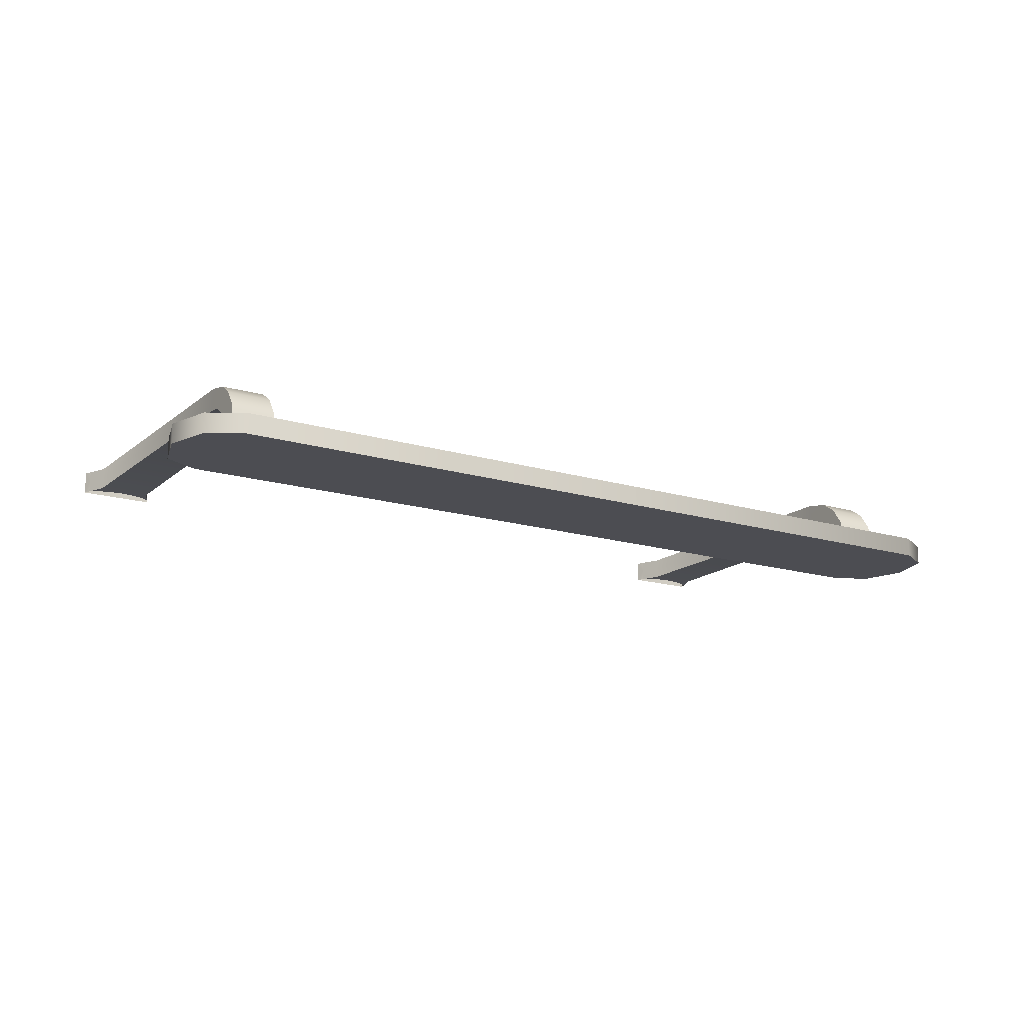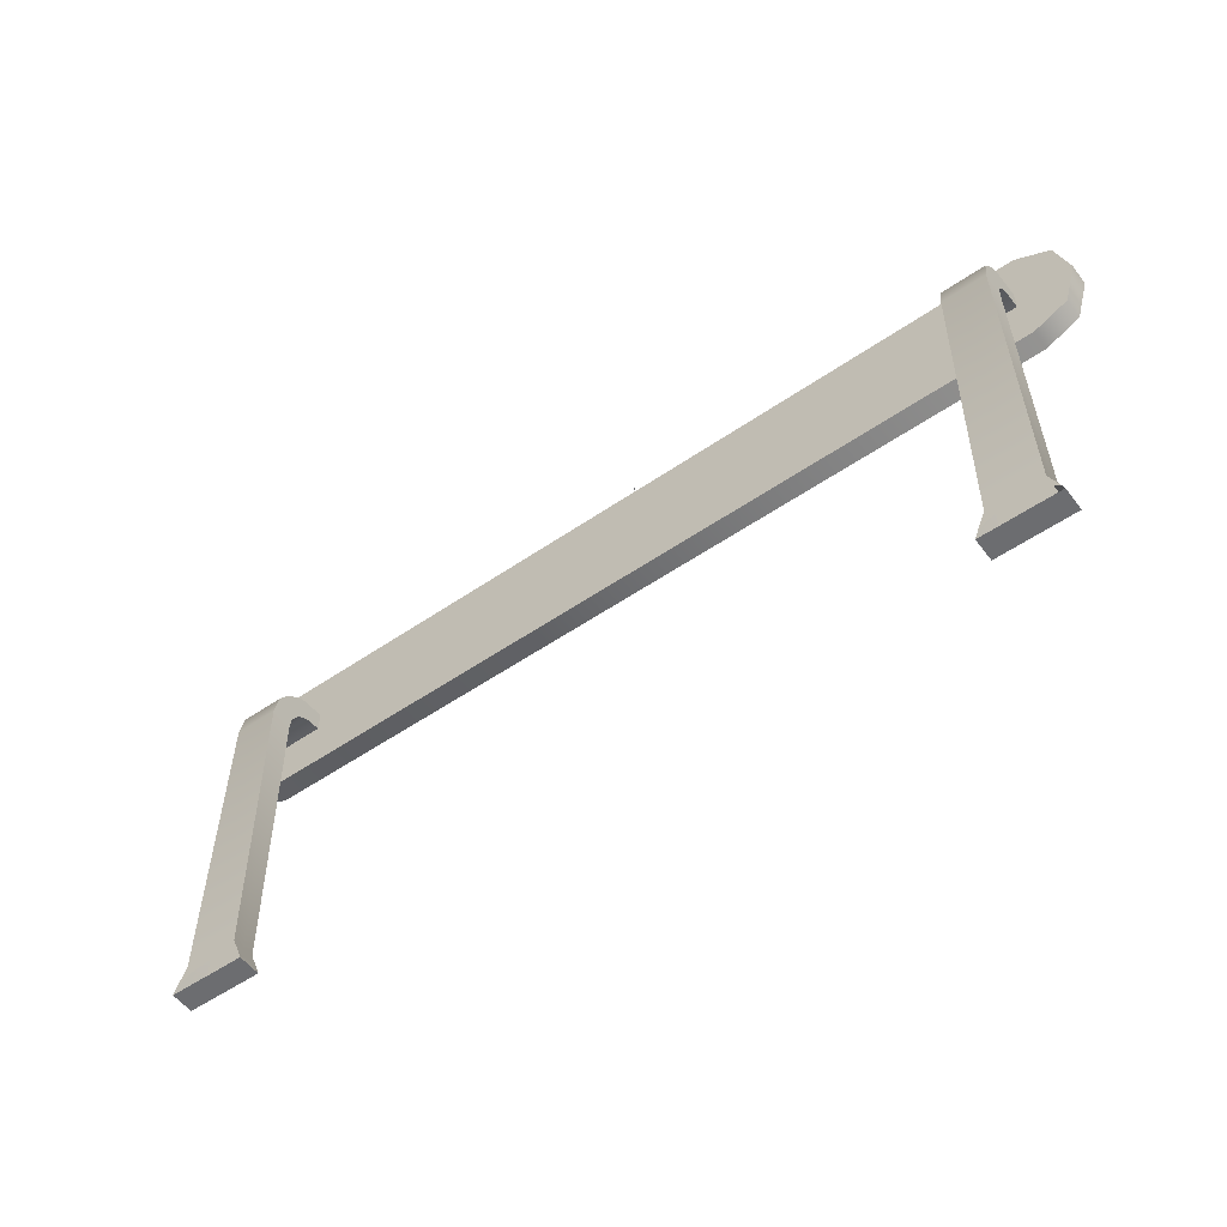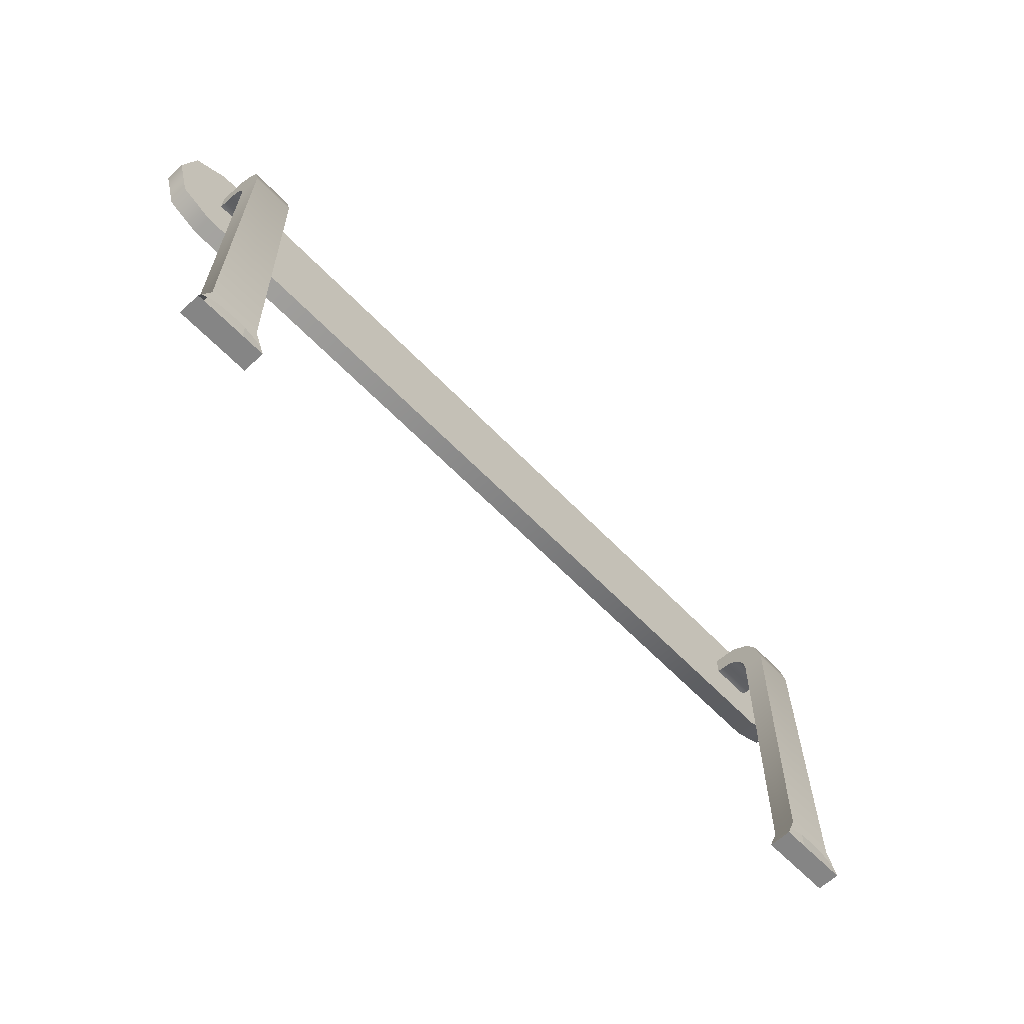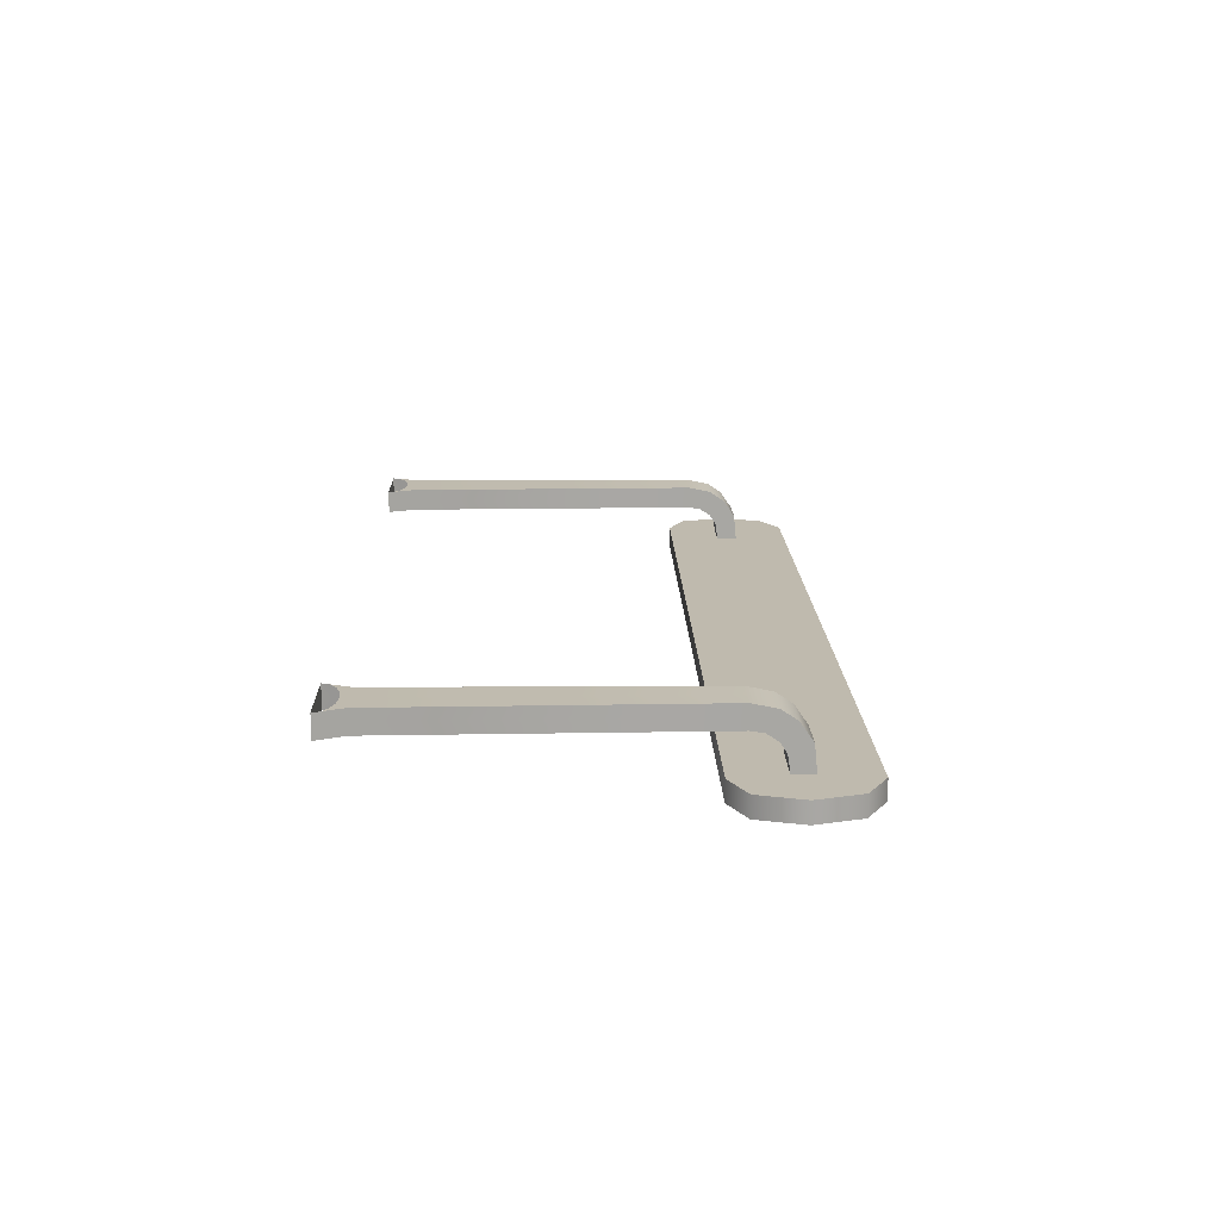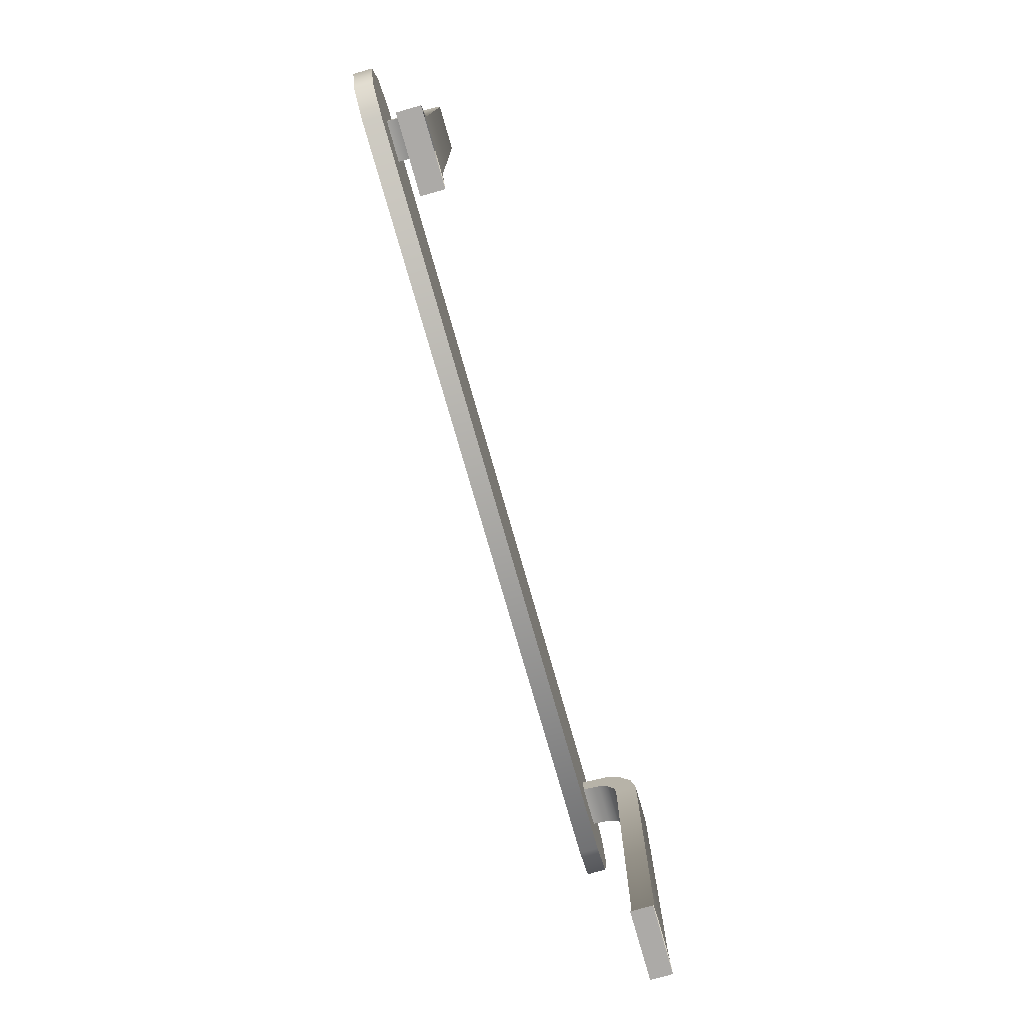
<metadata>
{"format":"obj","ext":"obj","renderer":"f3d","projection":"perspective","resolution":1024,"background":"white","views":[{"elev":-16.3,"azim":-31.8,"up":"+Y"},{"elev":-54.0,"azim":-143.8,"up":"+Z"},{"elev":-61.8,"azim":133.6,"up":"+Z"},{"elev":15.7,"azim":-91.4,"up":"+Y"},{"elev":-76.1,"azim":105.9,"up":"+Z"}]}
</metadata>
<code>
o MeshTelevisionStand_29_1_GeomSubset_0
v 0.00072 -0.06098 0.04177
v -0.00072 -0.06098 0.04177
v 0.00072 -0.05954 0.04177
v -0.00072 -0.05954 0.04177
v 0.00072 -0.06098 0.04177
v -0.00072 -0.06098 0.04177
v 0.00072 -0.05954 0.04177
v -0.00072 -0.05954 0.04177
v 0.00072 -0.06098 0.04177
v -0.00072 -0.06098 0.04177
v 0.00072 -0.05954 0.04177
v -0.00072 -0.05954 0.04177
v 0.00072 -0.06098 0.04177
v -0.00072 -0.06098 0.04177
v 0.00072 -0.05954 0.04177
v -0.00072 -0.05954 0.04177
v 0.00072 -0.06098 0.04177
v -0.00072 -0.06098 0.04177
v 0.00072 -0.05954 0.04177
v -0.00072 -0.05954 0.04177
v 0 -0.04637 -0.05222
v 0 -0.04637 -0.1123
v 0 -0.04637 0.01041
v 0 -0.06594 -0.1123
v 0 -0.06594 0.01041
v 0.3746 -0.238 -0.4197
v 0.3746 -0.01118 -0.4197
v 0.3388 -0.01118 -0.4197
v 0.3415 -0.01118 -0.4128
v 0.3493 -0.01118 -0.407
v 0.3609 -0.01118 -0.4031
v 0.3746 -0.01118 -0.4017
v 0.3536 -0.01118 -0.09446
v 0.3746 -0.01118 -0.09446
v 0.3496 -0.01118 -0.3935
v 0.3746 -0.01118 -0.3935
v 0.3624 -0.01118 -0.3989
v 0.3746 -0.01118 -0.3989
v 0.3536 -0.000208 -0.09446
v 0.3746 -0.000208 -0.4197
v 0.3388 -0.000208 -0.4197
v 0.3415 -0.000208 -0.4128
v 0.3496 -0.000208 -0.3935
v 0.3542 -0.01118 -0.396
v 0.3746 -0.01118 -0.396
v 0.3746 -0.2356 -0.4017
v 0.3746 -0.238 -0.4033
v 0.362 -0.238 -0.4046
v 0.3609 -0.2356 -0.4031
v 0.3514 -0.238 -0.4082
v 0.3493 -0.2356 -0.407
v 0.3443 -0.238 -0.4135
v 0.3415 -0.2356 -0.4128
v 0.3388 -0.2356 -0.4197
v 0.3419 -0.238 -0.4197
v 0.4106 -0.01118 -0.4197
v 0.4078 -0.01118 -0.4128
v 0.4 -0.01118 -0.407
v 0.3884 -0.01118 -0.4031
v 0.3957 -0.01118 -0.09446
v 0.3997 -0.01118 -0.3935
v 0.3869 -0.01118 -0.3989
v 0.3957 -0.000208 -0.09446
v 0.4106 -0.000208 -0.4197
v 0.4078 -0.000208 -0.4128
v 0.3997 -0.000208 -0.3935
v 0.3951 -0.01118 -0.396
v 0.3873 -0.238 -0.4046
v 0.3884 -0.2356 -0.4031
v 0.3979 -0.238 -0.4082
v 0.4 -0.2356 -0.407
v 0.405 -0.238 -0.4135
v 0.4078 -0.2356 -0.4128
v 0.4106 -0.2356 -0.4197
v 0.4075 -0.238 -0.4197
v 0.3746 0.2376 -0.4197
v 0.3746 0.01076 -0.4197
v 0.3388 0.01076 -0.4197
v 0.3415 0.01076 -0.4128
v 0.3493 0.01076 -0.407
v 0.3609 0.01076 -0.4031
v 0.3746 0.01076 -0.4017
v 0.3536 0.01076 -0.09446
v 0.3746 0.01076 -0.09446
v 0.3496 0.01076 -0.3935
v 0.3746 0.01076 -0.3935
v 0.3624 0.01076 -0.3989
v 0.3746 0.01076 -0.3989
v 0.3542 0.01076 -0.396
v 0.3746 0.01076 -0.396
v 0.3746 0.2352 -0.4017
v 0.3746 0.2376 -0.4033
v 0.362 0.2376 -0.4046
v 0.3609 0.2352 -0.4031
v 0.3514 0.2376 -0.4082
v 0.3493 0.2352 -0.407
v 0.3443 0.2376 -0.4135
v 0.3415 0.2352 -0.4128
v 0.3388 0.2352 -0.4197
v 0.3419 0.2376 -0.4197
v 0.4106 0.01076 -0.4197
v 0.4078 0.01076 -0.4128
v 0.4 0.01076 -0.407
v 0.3884 0.01076 -0.4031
v 0.3957 0.01076 -0.09446
v 0.3997 0.01076 -0.3935
v 0.3869 0.01076 -0.3989
v 0.3951 0.01076 -0.396
v 0.3873 0.2376 -0.4046
v 0.3884 0.2352 -0.4031
v 0.3979 0.2376 -0.4082
v 0.4 0.2352 -0.407
v 0.405 0.2376 -0.4135
v 0.4078 0.2352 -0.4128
v 0.4106 0.2352 -0.4197
v 0.4075 0.2376 -0.4197
v 0.3536 -0.01302 -0.08211
v 0.3746 -0.01302 -0.08211
v 0.3536 -0.003506 -0.07665
v 0.3957 -0.003506 -0.07665
v 0.3957 -0.01302 -0.08211
v 0.3536 0.006005 -0.07119
v 0.3746 0.006005 -0.07119
v 0.3957 0.006005 -0.07119
v 0.3536 -0.02008 -0.07128
v 0.3746 -0.02008 -0.07128
v 0.3536 -0.01207 -0.06379
v 0.3957 -0.01207 -0.06379
v 0.3957 -0.02008 -0.07128
v 0.3536 -0.00406 -0.0563
v 0.3746 -0.00406 -0.0563
v 0.3957 -0.00406 -0.0563
v 0.3536 -0.02943 -0.06489
v 0.3746 -0.02943 -0.06489
v 0.3536 -0.02531 -0.05472
v 0.3957 -0.02531 -0.05472
v 0.3957 -0.02943 -0.06489
v 0.3536 -0.02119 -0.04456
v 0.3746 -0.02119 -0.04456
v 0.3957 -0.02119 -0.04456
v 0.3536 -0.04637 -0.06239
v 0.3746 -0.04637 -0.06239
v 0.3536 -0.04637 -0.05222
v 0.3957 -0.04637 -0.05222
v 0.3957 -0.04637 -0.06239
v 0.3536 -0.04637 -0.04206
v 0.3746 -0.04637 -0.04206
v 0.3957 -0.04637 -0.04206
v 0.4034 -0.04637 -0.1123
v 0.4498 -0.04637 -0.05275
v 0.4369 -0.04637 -0.09609
v 0.4034 -0.04637 0.01041
v 0.4369 -0.04637 -0.009374
v 0.4034 -0.06594 -0.1123
v 0.4498 -0.06594 -0.05275
v 0.4369 -0.06594 -0.09609
v 0.4034 -0.06594 0.01041
v 0.4369 -0.06594 -0.009374
v 0 -0.06594 -0.05225
v 0 -0.06594 -0.08382
v 0 -0.06594 -0.02067
v -0.3746 -0.238 -0.4197
v -0.3746 -0.01118 -0.4197
v -0.3388 -0.01118 -0.4197
v -0.3415 -0.01118 -0.4128
v -0.3493 -0.01118 -0.407
v -0.3609 -0.01118 -0.4031
v -0.3746 -0.01118 -0.4017
v -0.3536 -0.01118 -0.09446
v -0.3746 -0.01118 -0.09446
v -0.3496 -0.01118 -0.3935
v -0.3746 -0.01118 -0.3935
v -0.3624 -0.01118 -0.3989
v -0.3746 -0.01118 -0.3989
v -0.3536 -0.000208 -0.09446
v -0.3746 -0.000208 -0.4197
v -0.3388 -0.000208 -0.4197
v -0.3415 -0.000208 -0.4128
v -0.3496 -0.000208 -0.3935
v -0.3542 -0.01118 -0.396
v -0.3746 -0.01118 -0.396
v -0.3746 -0.2356 -0.4017
v -0.3746 -0.238 -0.4033
v -0.362 -0.238 -0.4046
v -0.3609 -0.2356 -0.4031
v -0.3514 -0.238 -0.4082
v -0.3493 -0.2356 -0.407
v -0.3443 -0.238 -0.4135
v -0.3415 -0.2356 -0.4128
v -0.3388 -0.2356 -0.4197
v -0.3419 -0.238 -0.4197
v -0.4106 -0.01118 -0.4197
v -0.4078 -0.01118 -0.4128
v -0.4 -0.01118 -0.407
v -0.3884 -0.01118 -0.4031
v -0.3957 -0.01118 -0.09446
v -0.3997 -0.01118 -0.3935
v -0.3869 -0.01118 -0.3989
v -0.3957 -0.000208 -0.09446
v -0.4106 -0.000208 -0.4197
v -0.4078 -0.000208 -0.4128
v -0.3997 -0.000208 -0.3935
v -0.3951 -0.01118 -0.396
v -0.3873 -0.238 -0.4046
v -0.3884 -0.2356 -0.4031
v -0.3979 -0.238 -0.4082
v -0.4 -0.2356 -0.407
v -0.405 -0.238 -0.4135
v -0.4078 -0.2356 -0.4128
v -0.4106 -0.2356 -0.4197
v -0.4075 -0.238 -0.4197
v -0.3746 0.2376 -0.4197
v -0.3746 0.01076 -0.4197
v -0.3388 0.01076 -0.4197
v -0.3415 0.01076 -0.4128
v -0.3493 0.01076 -0.407
v -0.3609 0.01076 -0.4031
v -0.3746 0.01076 -0.4017
v -0.3536 0.01076 -0.09446
v -0.3746 0.01076 -0.09446
v -0.3496 0.01076 -0.3935
v -0.3746 0.01076 -0.3935
v -0.3624 0.01076 -0.3989
v -0.3746 0.01076 -0.3989
v -0.3542 0.01076 -0.396
v -0.3746 0.01076 -0.396
v -0.3746 0.2352 -0.4017
v -0.3746 0.2376 -0.4033
v -0.362 0.2376 -0.4046
v -0.3609 0.2352 -0.4031
v -0.3514 0.2376 -0.4082
v -0.3493 0.2352 -0.407
v -0.3443 0.2376 -0.4135
v -0.3415 0.2352 -0.4128
v -0.3388 0.2352 -0.4197
v -0.3419 0.2376 -0.4197
v -0.4106 0.01076 -0.4197
v -0.4078 0.01076 -0.4128
v -0.4 0.01076 -0.407
v -0.3884 0.01076 -0.4031
v -0.3957 0.01076 -0.09446
v -0.3997 0.01076 -0.3935
v -0.3869 0.01076 -0.3989
v -0.3951 0.01076 -0.396
v -0.3873 0.2376 -0.4046
v -0.3884 0.2352 -0.4031
v -0.3979 0.2376 -0.4082
v -0.4 0.2352 -0.407
v -0.405 0.2376 -0.4135
v -0.4078 0.2352 -0.4128
v -0.4106 0.2352 -0.4197
v -0.4075 0.2376 -0.4197
v -0.3536 -0.01302 -0.08211
v -0.3746 -0.01302 -0.08211
v -0.3536 -0.003506 -0.07665
v -0.3957 -0.003506 -0.07665
v -0.3957 -0.01302 -0.08211
v -0.3536 0.006005 -0.07119
v -0.3746 0.006005 -0.07119
v -0.3957 0.006005 -0.07119
v -0.3536 -0.02008 -0.07128
v -0.3746 -0.02008 -0.07128
v -0.3536 -0.01207 -0.06379
v -0.3957 -0.01207 -0.06379
v -0.3957 -0.02008 -0.07128
v -0.3536 -0.00406 -0.0563
v -0.3746 -0.00406 -0.0563
v -0.3957 -0.00406 -0.0563
v -0.3536 -0.02943 -0.06489
v -0.3746 -0.02943 -0.06489
v -0.3536 -0.02531 -0.05472
v -0.3957 -0.02531 -0.05472
v -0.3957 -0.02943 -0.06489
v -0.3536 -0.02119 -0.04456
v -0.3746 -0.02119 -0.04456
v -0.3957 -0.02119 -0.04456
v -0.3536 -0.04637 -0.06239
v -0.3746 -0.04637 -0.06239
v -0.3536 -0.04637 -0.05222
v -0.3957 -0.04637 -0.05222
v -0.3957 -0.04637 -0.06239
v -0.3536 -0.04637 -0.04206
v -0.3746 -0.04637 -0.04206
v -0.3957 -0.04637 -0.04206
v -0.4034 -0.04637 -0.1123
v -0.4498 -0.04637 -0.05275
v -0.4369 -0.04637 -0.09609
v -0.4034 -0.04637 0.01041
v -0.4369 -0.04637 -0.009374
v -0.4034 -0.06594 -0.1123
v -0.4498 -0.06594 -0.05275
v -0.4369 -0.06594 -0.09609
v -0.4034 -0.06594 0.01041
v -0.4369 -0.06594 -0.009374
f 1 2 4 3
f 33 34 36 35
f 36 45 44 35
f 31 37 38 32
f 41 28 27 40
f 28 41 42 29
f 29 42 43 35
f 43 39 33 35
f 29 35 44 30
f 30 44 37 31
f 45 38 37 44
f 60 61 36 34
f 36 61 67 45
f 59 32 38 62
f 64 40 27 56
f 56 57 65 64
f 57 61 66 65
f 63 66 61 60
f 57 58 67 61
f 58 59 62 67
f 45 67 62 38
f 83 85 86 84
f 86 85 89 90
f 81 82 88 87
f 41 40 77 78
f 78 79 42 41
f 79 85 43 42
f 43 85 83 39
f 79 80 89 85
f 80 81 87 89
f 90 89 87 88
f 105 84 86 106
f 86 90 108 106
f 104 107 88 82
f 64 101 77 40
f 101 64 65 102
f 102 65 66 106
f 63 105 106 66
f 102 106 108 103
f 103 108 107 104
f 90 88 107 108
f 33 117 118 34
f 39 119 117 33
f 60 121 120 63
f 34 118 121 60
f 83 122 119 39
f 84 123 122 83
f 105 124 123 84
f 63 120 124 105
f 117 125 126 118
f 119 127 125 117
f 121 129 128 120
f 118 126 129 121
f 122 130 127 119
f 123 131 130 122
f 124 132 131 123
f 120 128 132 124
f 125 133 134 126
f 127 135 133 125
f 129 137 136 128
f 126 134 137 129
f 130 138 135 127
f 131 139 138 130
f 132 140 139 131
f 128 136 140 132
f 133 141 142 134
f 135 143 141 133
f 137 145 144 136
f 134 142 145 137
f 138 146 143 135
f 139 147 146 138
f 140 148 147 139
f 136 144 148 140
f 145 151 150 144
f 142 149 151 145
f 148 153 152 147
f 144 150 153 148
f 143 21 22 141
f 146 23 21 143
f 141 22 149 142
f 147 152 23 146
f 151 156 155 150
f 149 154 156 151
f 153 158 157 152
f 150 155 158 153
f 22 24 154 149
f 152 157 25 23
f 156 160 159 155
f 154 24 160 156
f 158 161 25 157
f 155 159 161 158
f 169 171 172 170
f 172 171 180 181
f 167 168 174 173
f 177 176 163 164
f 164 165 178 177
f 165 171 179 178
f 179 171 169 175
f 165 166 180 171
f 166 167 173 180
f 181 180 173 174
f 196 170 172 197
f 172 181 203 197
f 195 198 174 168
f 200 192 163 176
f 192 200 201 193
f 193 201 202 197
f 199 196 197 202
f 193 197 203 194
f 194 203 198 195
f 181 174 198 203
f 219 220 222 221
f 222 226 225 221
f 217 223 224 218
f 177 214 213 176
f 214 177 178 215
f 215 178 179 221
f 179 175 219 221
f 215 221 225 216
f 216 225 223 217
f 226 224 223 225
f 241 242 222 220
f 222 242 244 226
f 240 218 224 243
f 200 176 213 237
f 237 238 201 200
f 238 242 202 201
f 199 202 242 241
f 238 239 244 242
f 239 240 243 244
f 226 244 243 224
f 169 170 254 253
f 175 169 253 255
f 196 199 256 257
f 170 196 257 254
f 219 175 255 258
f 220 219 258 259
f 241 220 259 260
f 199 241 260 256
f 253 254 262 261
f 255 253 261 263
f 257 256 264 265
f 254 257 265 262
f 258 255 263 266
f 259 258 266 267
f 260 259 267 268
f 256 260 268 264
f 261 262 270 269
f 263 261 269 271
f 265 264 272 273
f 262 265 273 270
f 266 263 271 274
f 267 266 274 275
f 268 267 275 276
f 264 268 276 272
f 269 270 278 277
f 271 269 277 279
f 273 272 280 281
f 270 273 281 278
f 274 271 279 282
f 275 274 282 283
f 276 275 283 284
f 272 276 284 280
f 281 280 286 287
f 278 281 287 285
f 284 283 288 289
f 280 284 289 286
f 279 277 22 21
f 282 279 21 23
f 277 278 285 22
f 283 282 23 288
f 287 286 291 292
f 285 287 292 290
f 289 288 293 294
f 286 289 294 291
f 22 285 290 24
f 288 23 25 293
f 292 291 159 160
f 290 292 160 24
f 294 293 25 161
f 291 294 161 159

</code>
